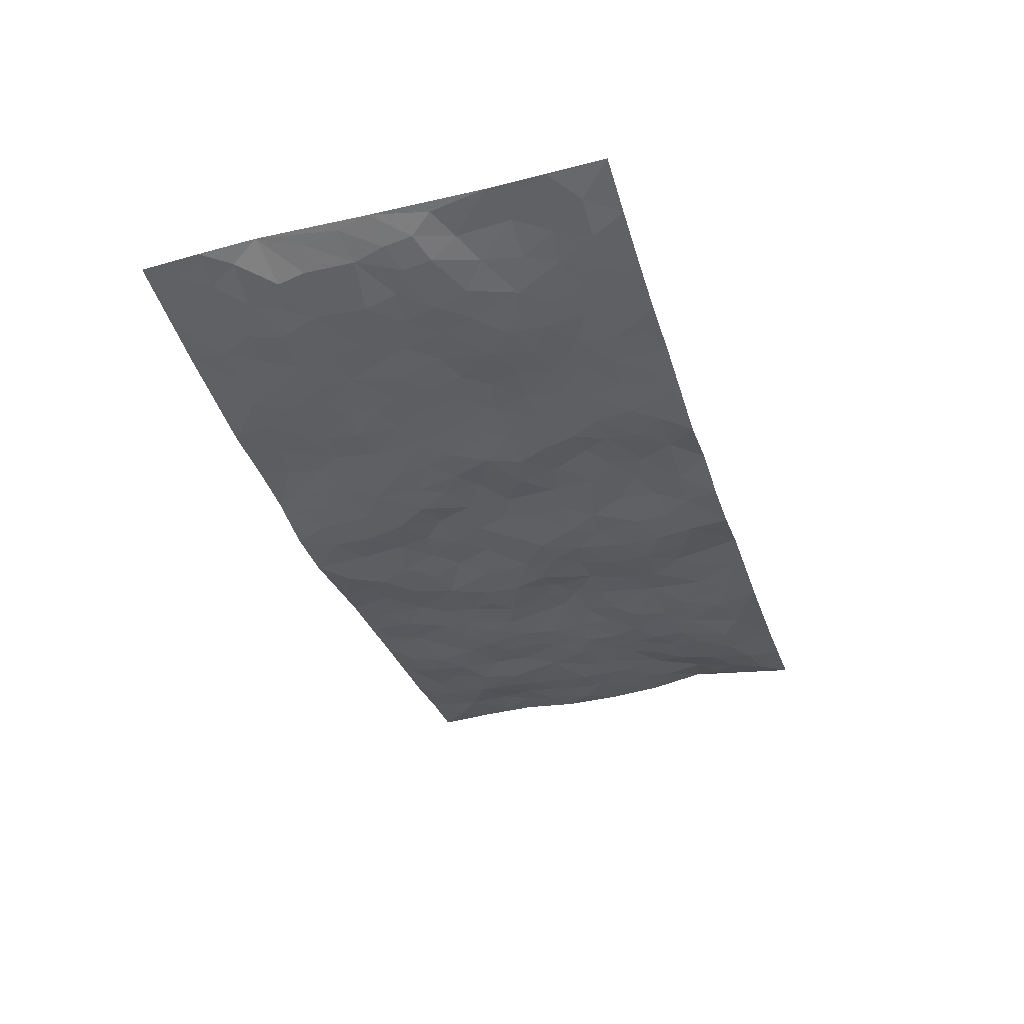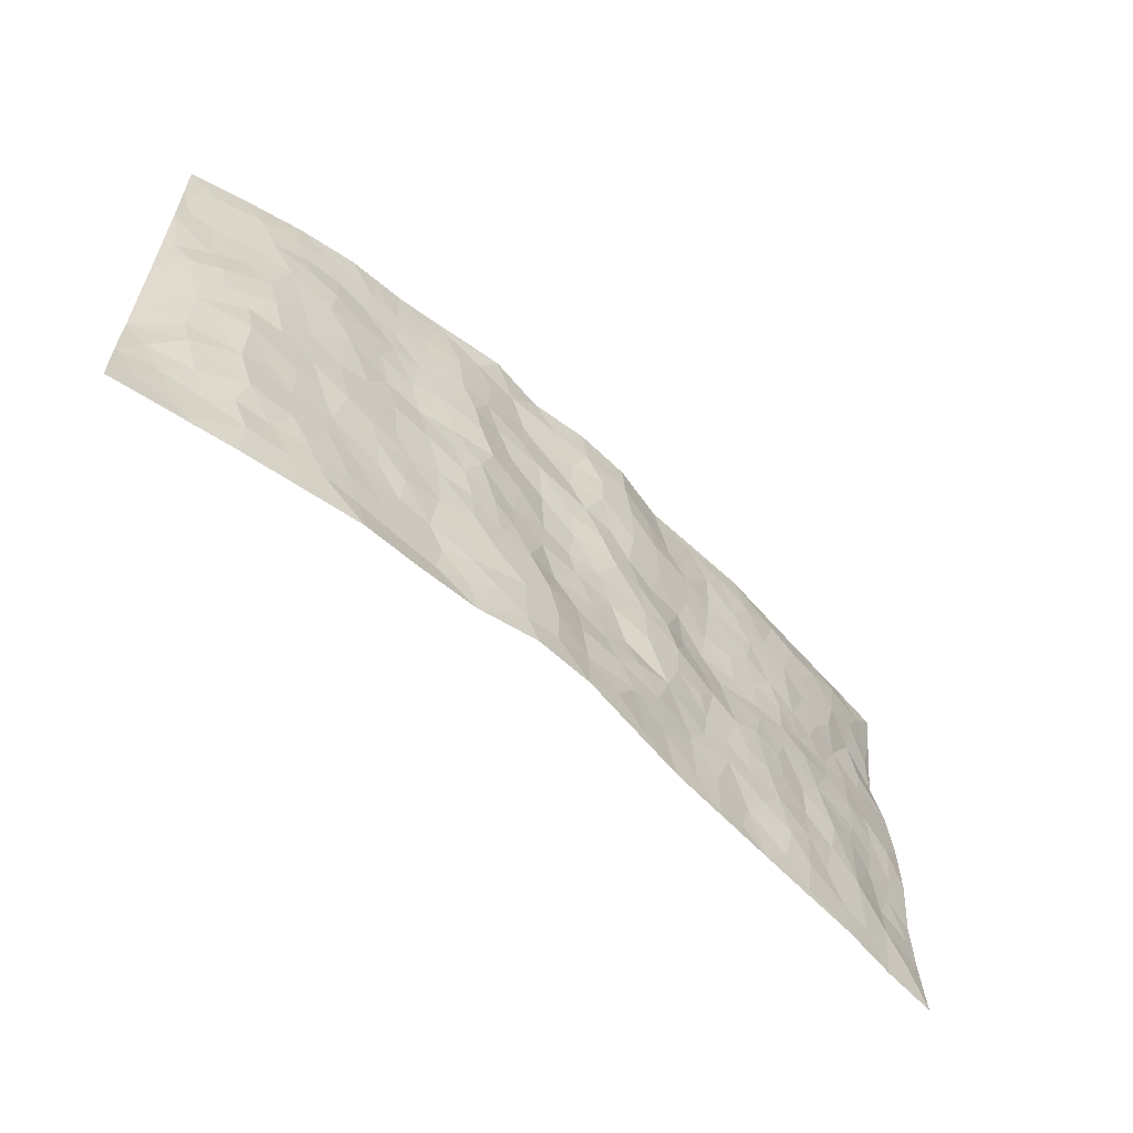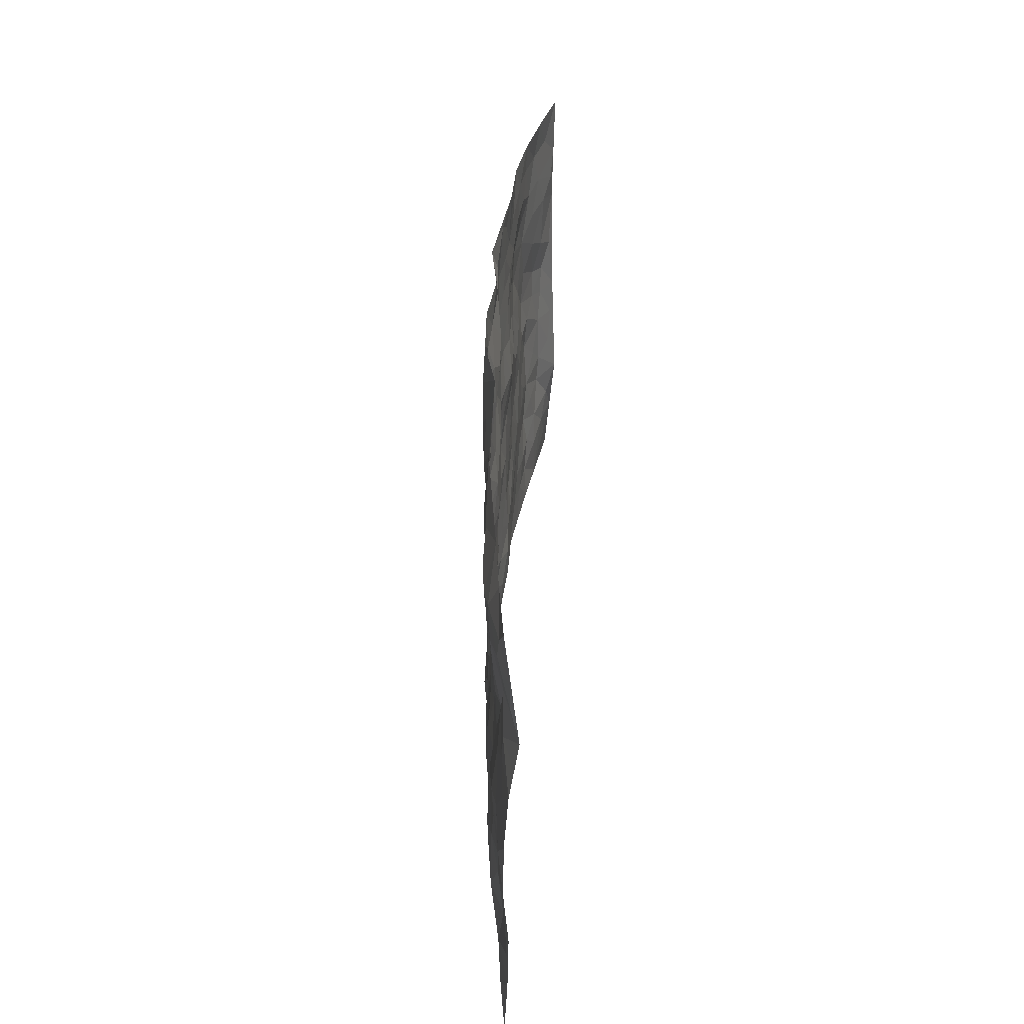
<metadata>
{"format":"obj","ext":"obj","renderer":"f3d","projection":"perspective","resolution":1024,"background":"white","views":[{"elev":-36.3,"azim":107.2,"up":"+Z"},{"elev":-60.5,"azim":136.9,"up":"+Y"},{"elev":37.3,"azim":-87.3,"up":"+Y"}]}
</metadata>
<code>
v -0.981 0.001766 0.04773
v -0.9824 0.9964 0.04906
v 0.9784 0.002183 0.05861
v 0.9758 0.9973 0.07414
v -0.7989 0.3928 0.01905
v -0.9813 0.4996 0.04762
v -0.8595 0.3577 0.02974
v 0.0005244 0.002588 -0.04791
v -0.9792 0.2508 0.05586
v -0.924 0.3377 0.03943
v -0.736 0.002356 0.02255
v -0.9797 0.1262 0.05361
v -0.7134 0.293 0.001555
v -0.8581 0.002158 0.0387
v -0.8422 0.2885 0.02905
v -0.4907 0.002212 0.005349
v -0.9586 0.1885 0.05086
v -0.2933 0.1672 -0.01173
v -0.7793 0.3221 0.01346
v -0.8648 0.1205 0.03051
v -0.926 0.06406 0.03775
v -0.7975 0.0647 0.02624
v -0.6744 0.1273 0.008932
v -0.7256 0.07545 0.01894
v -0.874 0.2073 0.04075
v -0.9106 0.2702 0.0435
v -0.7725 0.1771 0.01112
v -0.695 0.2097 0.002017
v -0.8668 0.4883 0.02815
v -0.981 0.3749 0.04626
v -0.7372 0.9951 0.02325
v -0.5382 0.2223 -0.007019
v 0.2607 0.1577 -0.02208
v -0.9753 0.7483 0.07492
v -0.368 0.3933 -0.01423
v -0.7855 0.7519 0.01933
v -0.8035 0.8302 0.01567
v -0.5831 0.4425 -0.002314
v -0.6018 0.6054 0.005039
v -0.4917 0.9976 -0.002964
v -0.9557 0.6866 0.05968
v -0.663 0.5621 0.0135
v -0.3914 0.7533 -0.005854
v -0.511 0.2799 -0.01283
v -0.4608 0.2252 -0.01014
v -0.4964 0.1622 -0.005396
v -0.4491 0.6357 -0.003251
v -0.3659 0.5593 0.005638
v 0.1669 0.4741 -0.01648
v -0.3341 0.2212 -0.01099
v -0.2097 0.6106 -0.01602
v -0.3752 0.6285 -0.001853
v -0.302 0.0578 -0.01042
v -0.63 0.7096 -0.0004626
v -0.3957 0.1943 -0.01165
v -0.8732 0.6177 0.03872
v -0.03757 0.348 -0.01858
v 0.05862 0.3393 -0.01685
v 0.2994 0.4515 -0.0244
v -0.09445 0.5514 -0.03154
v -0.165 0.5561 -0.02608
v 0.0929 0.6308 -0.0129
v -0.6344 0.3463 0.004227
v -0.7503 0.5735 0.02337
v -0.9513 0.8084 0.05739
v -0.5613 0.1289 -0.00714
v -0.3675 0.01242 -0.003877
v -0.7984 0.4663 0.01532
v -0.6192 0.1722 -0.003586
v -0.6151 0.01872 0.01236
v -0.2444 0.001911 -0.01322
v -0.6173 0.08813 0.001637
v -0.5477 0.05335 0.002268
v -0.4316 0.03773 0.002415
v -0.4516 0.1044 0.001111
v -0.8923 0.6858 0.04229
v -0.9713 0.8723 0.05923
v -0.739 0.509 0.01522
v 0.0004552 0.9986 -0.03486
v -0.8036 0.675 0.0343
v -0.5636 0.3151 -0.007041
v -0.5136 0.4613 -0.005182
v 0.006623 0.5717 -0.01477
v -0.04889 0.4829 -0.02212
v 0.003936 0.4196 -0.01867
v -0.1242 0.1286 -0.03483
v -0.571 0.6695 -0.0002276
v -0.9169 0.5622 0.04157
v -0.7344 0.6905 0.01681
v -0.45 0.297 -0.01395
v -0.6328 0.2674 0.004617
v -0.5028 0.6876 -0.006768
v -0.1729 0.485 -0.02408
v -0.2631 0.4362 -0.02437
v -0.649 0.6487 0.009261
v -0.01033 0.117 -0.03232
v -0.4152 0.5096 0.00587
v -0.3437 0.2884 -0.01085
v -0.241 0.5039 -0.0214
v -0.1802 0.3817 -0.02483
v -0.9802 0.6248 0.05629
v -0.7067 0.6224 0.01844
v -0.8151 0.5795 0.02759
v -0.3628 0.1102 -0.009675
v -0.5224 0.5328 0.004734
v -0.685 0.4063 0.005264
v -0.1301 0.3239 -0.01276
v -0.1491 0.2502 -0.02785
v -0.5188 0.6113 0.003327
v 0.1094 0.7295 -0.02176
v -0.002811 0.2149 -0.02603
v -0.07246 0.2728 -0.01698
v 0.005524 0.2882 -0.02018
v -0.4304 0.3638 -0.01218
v -0.1967 0.1843 -0.02779
v -0.6563 0.4882 0.002334
v -0.5582 0.3813 -0.006871
v -0.4934 0.3918 -0.01181
v -0.3067 0.5237 -0.003869
v -0.2594 0.3503 -0.02441
v -0.3552 0.4668 -0.005409
v -0.2267 0.2711 -0.02465
v -0.09046 0.4114 -0.01624
v -0.5961 0.5313 0.003511
v -0.09167 0.1987 -0.0297
v -0.2129 0.09379 -0.01965
v -0.3996 0.2582 -0.01106
v -0.9301 0.4375 0.03442
v -0.8693 0.4207 0.02943
v 0.09301 0.423 -0.01893
v 0.2096 0.2382 -0.03191
v 0.08335 0.517 -0.01104
v 0.01987 0.488 -0.01275
v 0.1671 0.3934 -0.02385
v 0.7946 0.4968 0.01542
v 0.2213 0.4342 -0.024
v 0.2677 0.3138 -0.02479
v 0.1608 0.5675 -0.02337
v 0.123 0.9986 -0.02118
v -0.2923 0.6194 -0.006294
v 0.426 0.8804 -0.01807
v 0.491 0.9991 -0.007931
v -0.2151 0.7806 -0.02994
v -0.05812 0.8644 -0.03404
v -0.3227 0.3486 -0.01863
v -0.4595 0.5655 0.005986
v -0.07416 0.0533 -0.04229
v -0.1576 0.02251 -0.02677
v 0.124 0.003156 -0.04926
v 0.01307 0.8606 -0.02049
v -0.01585 0.7 -0.02613
v 0.4229 0.1967 -0.007589
v 0.3424 0.29 -0.01427
v 0.5944 0.5267 0.0001788
v 0.5273 0.5473 -0.002376
v 0.4567 0.1352 -0.007793
v 0.5244 0.2278 -0.002461
v 0.4159 0.3618 -0.01022
v 0.02344 0.6409 -0.0201
v -0.05832 0.6275 -0.02911
v -0.1466 0.7295 -0.03199
v -0.08597 0.6933 -0.02593
v -0.05952 0.7913 -0.03398
v -0.1358 0.6329 -0.02578
v 0.02073 0.775 -0.01733
v 0.2458 0.9979 -0.03765
v -0.01866 0.9269 -0.03163
v -0.2694 0.8455 -0.01594
v -0.1998 0.8799 -0.02538
v -0.3167 0.7803 -0.01715
v -0.2441 0.9975 -0.005216
v -0.2283 0.6957 -0.02313
v -0.318 0.6997 -0.01045
v -0.1404 0.8297 -0.036
v -0.1231 0.9988 -0.031
v 0.2192 0.7462 -0.01826
v 0.1749 0.6673 -0.01686
v 0.3278 0.5954 -0.01542
v 0.2626 0.5233 -0.02893
v 0.2673 0.666 -0.02781
v 0.426 0.7445 -0.01433
v 0.3573 0.6832 -0.01966
v 0.2872 0.7334 -0.02751
v 0.06892 0.9289 -0.02729
v 0.07882 0.8235 -0.01265
v 0.1461 0.8584 -0.01417
v 0.2512 0.8733 -0.0271
v 0.3231 0.7935 -0.02778
v 0.2331 0.5958 -0.02737
v -0.8851 0.8658 0.03236
v -0.6862 0.8156 5.08e-05
v -0.8694 0.7744 0.04221
v -0.8597 0.9959 0.03487
v -0.9254 0.9377 0.03803
v -0.8154 0.92 0.0132
v -0.7381 0.8842 0.001732
v -0.609 0.9282 -0.002025
v -0.6666 0.8849 -0.004957
v -0.6904 0.7451 0.007438
v -0.5635 0.8135 -0.007205
v -0.6254 0.7802 -0.004025
v -0.5141 0.9004 -0.01101
v -0.3929 0.8775 -0.01021
v -0.5483 0.9593 -0.003396
v -0.467 0.8153 -0.01128
v -0.4447 0.9356 -0.008675
v -0.346 0.9719 -0.004913
v -0.5142 0.7599 -0.007202
v -0.321 0.9005 -0.01075
v -0.2584 0.9296 -0.009075
v 0.157 0.7853 -0.01779
v 0.2556 0.8044 -0.02468
v 0.1891 0.9336 -0.02266
v 0.3947 0.8124 -0.02081
v 0.3388 0.8809 -0.02885
v 0.3826 0.9827 -0.02112
v 0.2897 0.9376 -0.0287
v 0.4432 0.9485 -0.01676
v 0.3824 0.4938 -0.01432
v 0.3271 0.5292 -0.018
v 0.4859 0.6047 -0.002276
v 0.4338 0.6648 -0.009696
v 0.4071 0.5884 -0.004125
v 0.3535 0.1904 -0.009468
v 0.4834 0.3349 -0.007054
v 0.4615 0.5229 -0.006397
v 0.3484 0.3883 -0.01486
v -0.1248 0.9149 -0.03594
v -0.1835 0.9574 -0.02026
v 0.3203 0.1333 -0.009925
v 0.6131 0.01493 0.000435
v 0.202 0.3338 -0.0267
v 0.2726 0.3852 -0.02188
v 0.5857 0.248 -5.251e-05
v 0.7362 0.9988 0.01617
v 0.9713 0.2511 0.08148
v 0.4939 0.8125 -0.01074
v 0.7214 0.4874 0.005778
v 0.4906 0.7472 -0.0114
v 0.9734 0.5003 0.07294
v 0.6716 0.2943 0.006302
v 0.5118 0.4684 -0.006513
v 0.7806 0.3109 0.01483
v 0.5641 0.4159 -0.005301
v 0.4909 0.002545 -0.01674
v 0.09005 0.2528 -0.03513
v 0.5064 0.07724 -0.007371
v 0.1349 0.3197 -0.03219
v 0.418 0.2669 -0.01263
v 0.8747 0.2652 0.03722
v 0.6443 0.4621 0.003671
v 0.5796 0.08261 -0.004724
v 0.451 0.4263 -0.008369
v 0.6098 0.3721 0.002759
v 0.2876 0.2329 -0.02004
v 0.4799 0.2718 -0.004941
v 0.2643 0.07875 -0.01907
v 0.3678 0.002786 -0.01902
v 0.2451 0.002359 -0.02572
v 0.2019 0.1151 -0.03123
v 0.06809 0.1702 -0.03903
v 0.1454 0.1902 -0.03499
v 0.6144 0.1479 1.861e-05
v 0.7804 0.4229 0.009169
v 0.7511 0.221 0.008891
v 0.6525 0.08106 0.004764
v 0.672 0.3849 0.005452
v 0.7206 0.3394 0.01078
v 0.8857 0.3262 0.04226
v 0.7496 0.5674 0.001808
v 0.6937 0.1459 0.01125
v 0.7652 0.1501 0.01802
v 0.8415 0.3675 0.02891
v 0.9383 0.3499 0.06381
v 0.8867 0.4385 0.03932
v 0.5842 0.3133 0.001513
v 0.8203 0.1063 0.03451
v 0.3322 0.06328 -0.009875
v 0.4117 0.06882 -0.007845
v 0.07159 0.07826 -0.04312
v 0.1436 0.07292 -0.03994
v 0.9754 0.7484 0.06821
v 0.7336 0.07935 0.01312
v 0.6576 0.2161 0.003802
v 0.9564 0.425 0.06809
v 0.9073 0.5089 0.04363
v 0.8099 0.2505 0.02503
v 0.5345 0.1487 -0.005849
v 0.7351 0.001643 0.01792
v 0.5052 0.3944 -0.007306
v 0.9388 0.06435 0.05582
v 0.976 0.1266 0.06967
v 0.8405 0.1806 0.03443
v 0.8974 0.1249 0.05043
v 0.8298 0.009458 0.03387
v 0.9347 0.1888 0.06138
v 0.6696 0.556 0.00081
v 0.6961 0.633 -0.003669
v 0.5888 0.6363 -0.009884
v 0.8276 0.6911 0.02687
v 0.6355 0.7722 -0.009617
v 0.9542 0.6244 0.06282
v 0.7717 0.6418 0.007153
v 0.8583 0.595 0.02601
v 0.7376 0.7442 0.004224
v 0.8492 0.5303 0.02481
v 0.9168 0.5738 0.04534
v 0.8914 0.6588 0.04487
v 0.6445 0.6928 -0.01171
v 0.569 0.7244 -0.01261
v 0.5125 0.675 -0.009416
v 0.8543 0.8519 0.03857
v 0.7152 0.8715 0.01002
v 0.8138 0.7766 0.02665
v 0.8962 0.7771 0.05089
v 0.7835 0.8443 0.01876
v 0.9728 0.8729 0.07055
v 0.6982 0.8031 -0.0002348
v 0.9514 0.8102 0.06586
v 0.7448 0.9319 0.01379
v 0.8564 0.9981 0.0435
v 0.6144 0.9991 -0.003109
v 0.8232 0.9259 0.02905
v 0.9072 0.9273 0.05188
v 0.6645 0.935 0.003924
v 0.5597 0.9022 -0.007982
v 0.4944 0.882 -0.01342
v 0.5528 0.9705 -0.006298
v 0.573 0.8225 -0.00672
v 0.6394 0.8612 0.0002757
f 29 6 128
f 12 21 20
f 26 10 9
f 55 45 46
f 27 19 15
f 26 9 17
f 101 6 88
f 12 1 21
f 7 15 19
f 125 86 96
f 84 123 85
f 129 29 128
f 25 27 15
f 12 20 17
f 73 75 66
f 22 14 11
f 26 17 25
f 9 12 17
f 25 15 26
f 5 129 7
f 52 146 48
f 55 18 50
f 7 19 5
f 20 27 25
f 124 82 105
f 41 76 34
f 20 14 22
f 14 20 21
f 14 21 1
f 24 22 11
f 24 27 22
f 72 66 69
f 69 32 91
f 70 24 11
f 24 23 27
f 17 20 25
f 27 20 22
f 10 15 7
f 10 26 15
f 23 28 27
f 27 13 19
f 28 23 69
f 13 27 28
f 119 121 94
f 10 7 129
f 6 30 128
f 9 10 30
f 36 192 80
f 80 102 89
f 118 81 44
f 64 103 78
f 115 126 86
f 45 32 46
f 91 63 13
f 129 68 29
f 95 87 54
f 95 54 199
f 202 40 204
f 82 97 105
f 29 88 6
f 18 55 104
f 148 126 71
f 38 82 124
f 50 18 122
f 117 82 38
f 5 19 106
f 82 117 118
f 80 64 102
f 127 45 55
f 194 77 190
f 98 35 114
f 39 124 105
f 127 50 98
f 106 19 13
f 66 75 46
f 39 95 42
f 63 117 38
f 95 89 102
f 101 56 76
f 51 140 99
f 18 53 126
f 62 83 132
f 45 127 90
f 112 113 57
f 103 29 68
f 130 85 58
f 109 39 105
f 35 94 121
f 113 246 58
f 151 165 163
f 120 100 94
f 114 127 98
f 192 190 65
f 95 39 87
f 36 191 37
f 67 104 74
f 56 101 88
f 13 63 106
f 192 34 76
f 268 241 243
f 108 115 125
f 93 84 60
f 133 84 85
f 156 288 157
f 101 76 41
f 80 103 64
f 105 97 146
f 99 61 51
f 92 109 47
f 125 96 111
f 158 227 153
f 75 104 55
f 69 66 32
f 81 91 32
f 106 78 68
f 42 64 78
f 77 34 65
f 24 70 72
f 75 73 16
f 16 71 67
f 2 34 77
f 13 28 91
f 103 56 88
f 56 80 76
f 72 69 23
f 11 16 70
f 16 73 70
f 16 67 74
f 115 18 126
f 24 72 23
f 73 72 70
f 16 74 75
f 72 73 66
f 32 45 44
f 84 83 60
f 66 46 32
f 78 106 116
f 117 63 81
f 67 53 104
f 103 68 78
f 69 91 28
f 36 80 89
f 106 38 116
f 106 68 5
f 81 118 117
f 62 132 138
f 32 44 81
f 53 67 71
f 57 58 85
f 123 100 107
f 93 60 61
f 33 230 224
f 8 96 147
f 132 133 130
f 140 48 119
f 93 100 123
f 122 98 50
f 164 60 160
f 53 71 126
f 125 112 108
f 193 194 195
f 75 55 46
f 63 91 81
f 56 103 80
f 196 198 31
f 18 104 53
f 121 48 97
f 38 106 63
f 118 97 82
f 97 35 121
f 51 172 140
f 130 134 49
f 87 39 109
f 288 252 263
f 97 114 35
f 47 43 92
f 57 113 58
f 248 130 58
f 34 101 41
f 114 90 127
f 116 124 42
f 145 94 35
f 118 114 97
f 167 79 175
f 98 145 35
f 85 123 57
f 43 47 52
f 199 36 89
f 42 78 116
f 159 83 62
f 88 29 103
f 74 104 75
f 118 44 90
f 173 140 172
f 42 95 102
f 190 192 37
f 65 190 77
f 89 95 199
f 125 111 112
f 92 87 109
f 18 115 122
f 177 180 176
f 112 57 107
f 109 105 146
f 93 94 100
f 285 286 275
f 96 86 147
f 137 232 131
f 57 123 107
f 87 92 208
f 49 134 136
f 132 130 49
f 161 164 162
f 50 127 55
f 122 108 107
f 122 107 100
f 48 140 52
f 118 90 114
f 99 119 94
f 123 84 93
f 36 37 192
f 48 121 119
f 120 122 100
f 39 42 124
f 38 124 116
f 248 58 246
f 44 45 90
f 98 122 120
f 146 52 47
f 94 93 99
f 168 209 170
f 212 183 188
f 202 197 200
f 42 102 64
f 107 108 112
f 99 93 61
f 8 280 96
f 112 111 113
f 125 115 86
f 115 108 122
f 128 30 10
f 5 68 129
f 10 129 128
f 132 49 138
f 83 84 133
f 130 133 85
f 83 133 132
f 248 134 130
f 156 152 224
f 151 110 165
f 212 186 211
f 153 224 249
f 254 251 244
f 246 261 262
f 225 158 249
f 49 136 179
f 185 184 150
f 214 188 181
f 181 188 182
f 161 163 174
f 143 170 172
f 110 211 185
f 184 79 167
f 174 228 169
f 62 110 159
f 163 150 144
f 210 169 229
f 170 143 168
f 176 211 110
f 98 120 145
f 94 145 120
f 48 146 97
f 109 146 47
f 148 86 126
f 147 86 148
f 71 8 148
f 8 147 148
f 244 276 254
f 232 136 134
f 174 143 161
f 60 83 160
f 163 162 151
f 159 160 83
f 261 281 262
f 259 281 149
f 219 220 59
f 246 113 111
f 33 255 131
f 157 256 152
f 137 255 153
f 230 278 279
f 262 260 33
f 154 155 242
f 131 255 137
f 248 131 232
f 281 280 149
f 259 258 278
f 220 179 59
f 159 151 160
f 162 160 151
f 164 61 60
f 228 174 144
f 144 174 163
f 159 110 151
f 161 172 164
f 186 184 185
f 161 162 163
f 61 164 51
f 160 162 164
f 187 217 213
f 150 163 165
f 205 202 200
f 79 184 139
f 170 43 173
f 174 169 143
f 161 143 172
f 167 144 150
f 176 180 183
f 172 170 173
f 223 226 221
f 185 150 165
f 99 140 119
f 207 206 203
f 172 51 164
f 43 52 173
f 173 52 140
f 167 175 228
f 228 229 169
f 210 168 169
f 177 110 62
f 189 138 179
f 62 138 177
f 136 232 233
f 181 182 222
f 150 184 167
f 178 180 189
f 49 179 138
f 177 138 189
f 180 178 182
f 178 179 220
f 307 308 304
f 222 223 221
f 215 187 188
f 176 183 212
f 187 213 186
f 214 215 188
f 185 211 186
f 237 181 239
f 182 188 183
f 110 185 165
f 216 215 141
f 211 176 212
f 182 183 180
f 176 110 177
f 213 184 186
f 178 189 179
f 177 189 180
f 195 190 37
f 197 198 200
f 195 194 190
f 34 192 65
f 80 192 76
f 37 196 195
f 194 2 77
f 193 2 194
f 196 37 191
f 31 193 195
f 198 196 191
f 31 195 196
f 199 201 191
f 197 204 31
f 198 191 201
f 31 198 197
f 201 199 54
f 36 199 191
f 54 208 201
f 208 43 205
f 208 54 87
f 198 201 200
f 206 205 203
f 43 170 203
f 210 207 209
f 40 202 206
f 31 204 40
f 197 202 204
f 208 205 200
f 43 203 205
f 205 206 202
f 203 209 207
f 171 40 207
f 40 206 207
f 208 200 201
f 43 208 92
f 170 209 203
f 168 143 169
f 207 210 171
f 168 210 209
f 188 187 212
f 212 187 186
f 166 139 213
f 184 213 139
f 237 214 181
f 215 214 141
f 216 141 218
f 213 217 166
f 142 166 216
f 217 216 166
f 187 215 217
f 216 217 215
f 237 141 214
f 142 216 218
f 223 222 182
f 179 136 59
f 223 220 219
f 267 238 251
f 237 327 141
f 223 182 178
f 158 290 253
f 220 223 178
f 59 233 227
f 233 59 136
f 248 246 131
f 153 249 158
f 251 254 267
f 223 219 226
f 111 261 246
f 297 251 238
f 276 256 157
f 167 228 144
f 229 228 175
f 175 171 229
f 229 171 210
f 260 257 33
f 265 271 272
f 266 289 283
f 269 243 250
f 249 224 152
f 266 283 271
f 227 233 137
f 253 227 158
f 325 313 320
f 135 264 275
f 310 329 239
f 270 298 297
f 249 256 225
f 275 273 269
f 311 222 221
f 155 154 299
f 234 276 157
f 310 311 299
f 222 239 181
f 221 226 155
f 266 263 252
f 242 290 244
f 264 273 275
f 273 264 243
f 242 244 154
f 276 290 225
f 288 234 157
f 240 282 302
f 275 286 306
f 225 290 158
f 234 263 284
f 241 254 276
f 233 232 137
f 137 153 227
f 264 135 238
f 244 251 154
f 260 259 257
f 227 253 219
f 33 224 255
f 154 297 299
f 240 302 307
f 297 154 251
f 264 268 243
f 253 226 219
f 271 284 263
f 277 294 293
f 290 242 253
f 241 234 284
f 59 227 219
f 242 155 226
f 252 245 231
f 157 152 156
f 257 230 33
f 152 256 249
f 278 230 257
f 262 33 131
f 224 153 255
f 259 278 257
f 134 248 232
f 230 279 224
f 96 261 111
f 261 96 280
f 280 281 261
f 246 262 131
f 252 247 245
f 268 267 241
f 283 277 272
f 288 247 252
f 275 274 285
f 295 291 294
f 267 268 264
f 263 234 288
f 309 310 299
f 290 276 244
f 283 272 271
f 267 254 241
f 265 243 241
f 236 240 285
f 297 238 270
f 303 305 298
f 241 276 234
f 221 155 299
f 272 277 293
f 250 243 287
f 286 285 240
f 284 271 265
f 271 263 266
f 295 3 291
f 225 256 276
f 241 284 265
f 289 266 231
f 3 292 291
f 321 235 323
f 293 294 296
f 279 278 258
f 245 279 258
f 279 156 224
f 260 281 259
f 280 8 149
f 262 281 260
f 231 266 252
f 267 264 238
f 306 304 270
f 283 289 295
f 243 269 273
f 236 269 250
f 294 292 296
f 274 236 285
f 269 274 275
f 250 287 293
f 245 289 231
f 236 274 269
f 156 279 247
f 242 226 253
f 247 279 245
f 243 265 287
f 288 156 247
f 265 272 293
f 296 292 236
f 293 287 265
f 295 294 277
f 277 283 295
f 236 250 296
f 289 3 295
f 292 294 291
f 293 296 250
f 300 304 308
f 325 320 235
f 329 330 326
f 270 304 303
f 270 303 298
f 309 305 301
f 135 306 270
f 299 297 298
f 298 309 299
f 238 135 270
f 300 314 305
f 303 300 305
f 304 306 307
f 300 303 304
f 282 319 315
f 322 325 235
f 275 306 135
f 307 306 286
f 240 307 286
f 308 307 302
f 302 282 308
f 308 282 315
f 305 309 298
f 310 309 301
f 310 301 329
f 310 239 311
f 222 311 239
f 299 311 221
f 319 312 315
f 312 323 316
f 301 305 318
f 305 314 316
f 300 308 315
f 316 314 312
f 312 314 315
f 315 314 300
f 323 312 324
f 316 313 318
f 282 4 317
f 330 313 325
f 4 321 324
f 235 320 323
f 282 317 319
f 312 319 317
f 326 325 322
f 316 320 313
f 316 318 305
f 142 218 327
f 327 218 141
f 316 323 320
f 324 312 317
f 4 324 317
f 321 323 324
f 318 313 330
f 328 326 322
f 326 327 329
f 329 327 237
f 326 328 327
f 322 142 328
f 327 328 142
f 329 237 239
f 301 318 330
f 326 330 325
f 330 329 301

</code>
